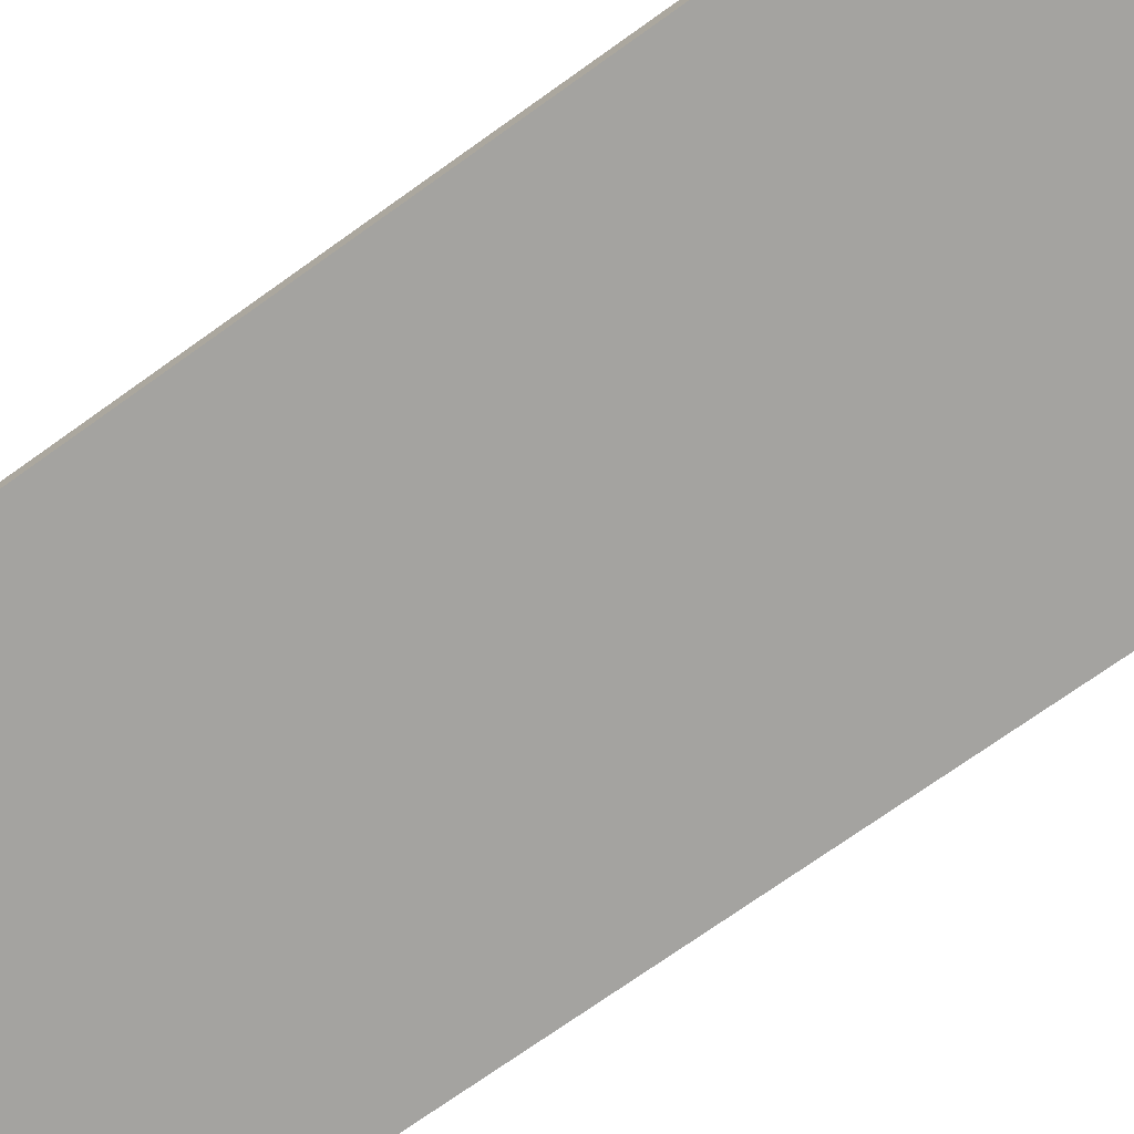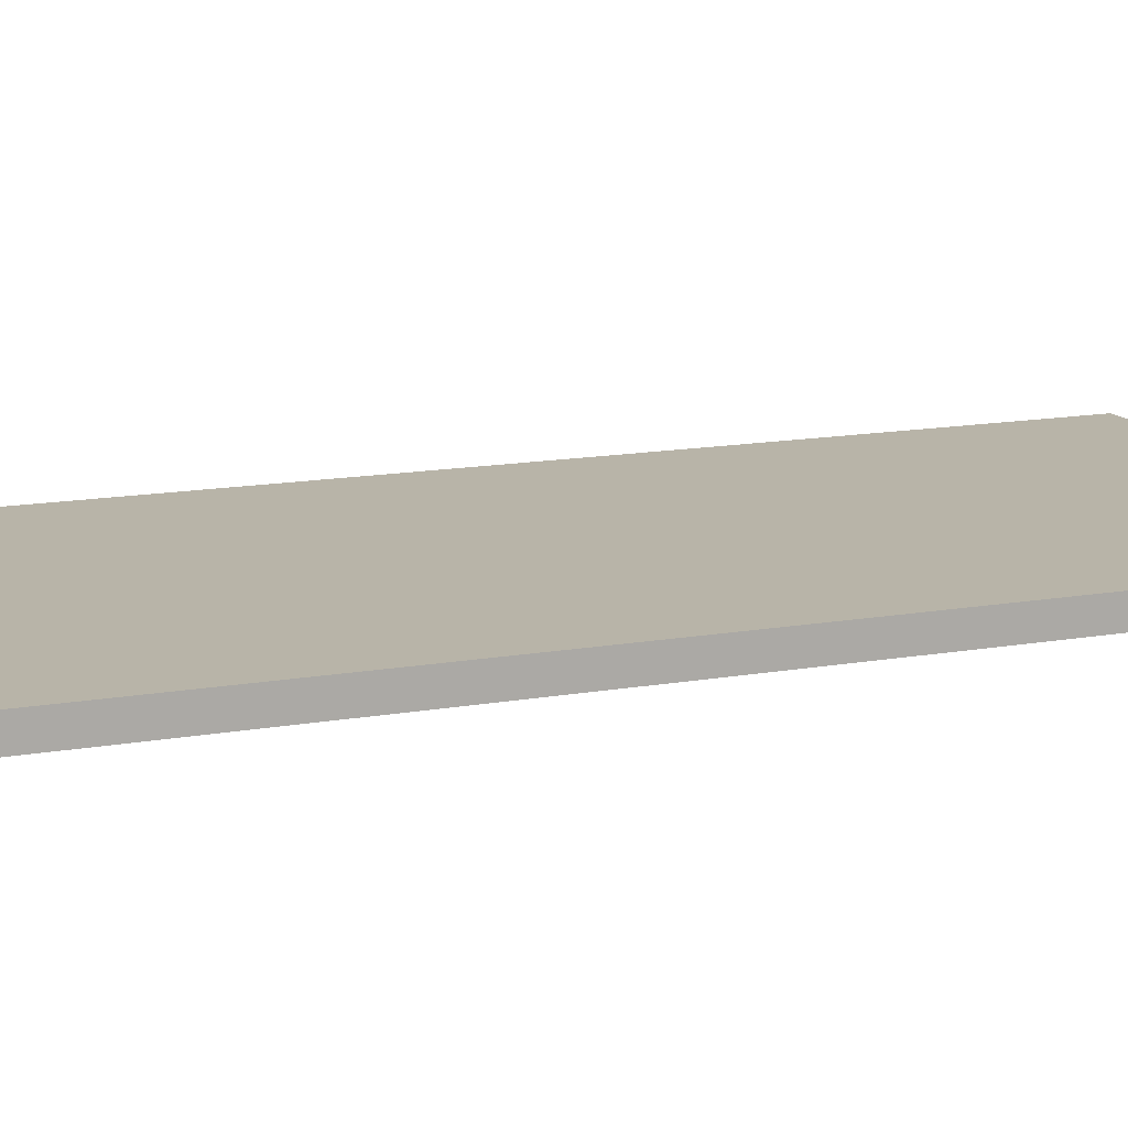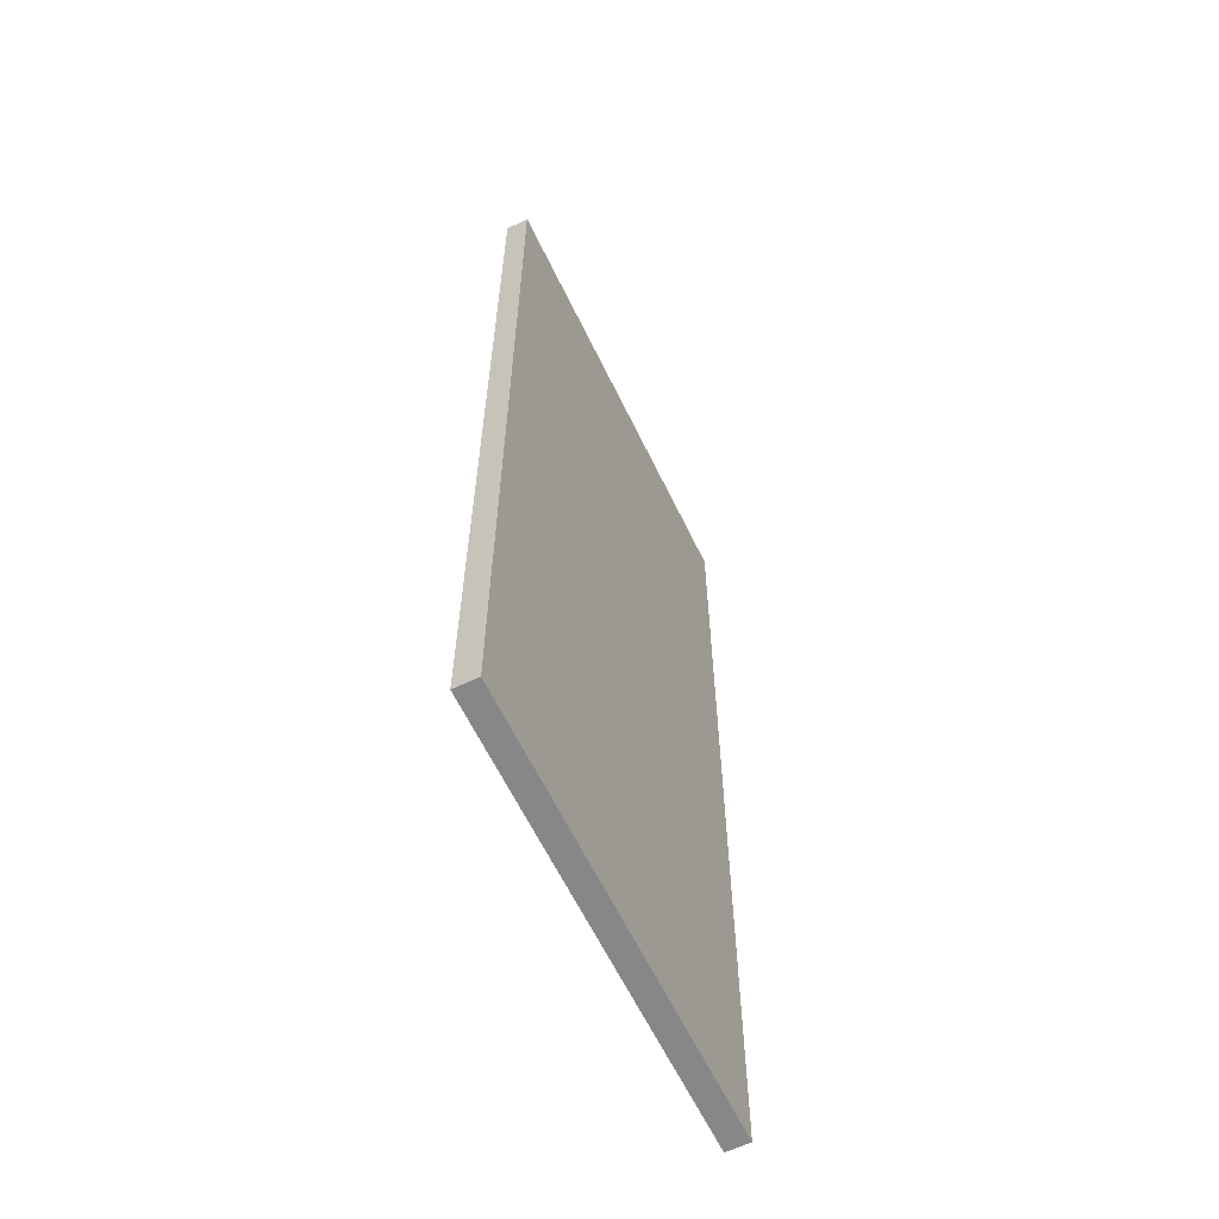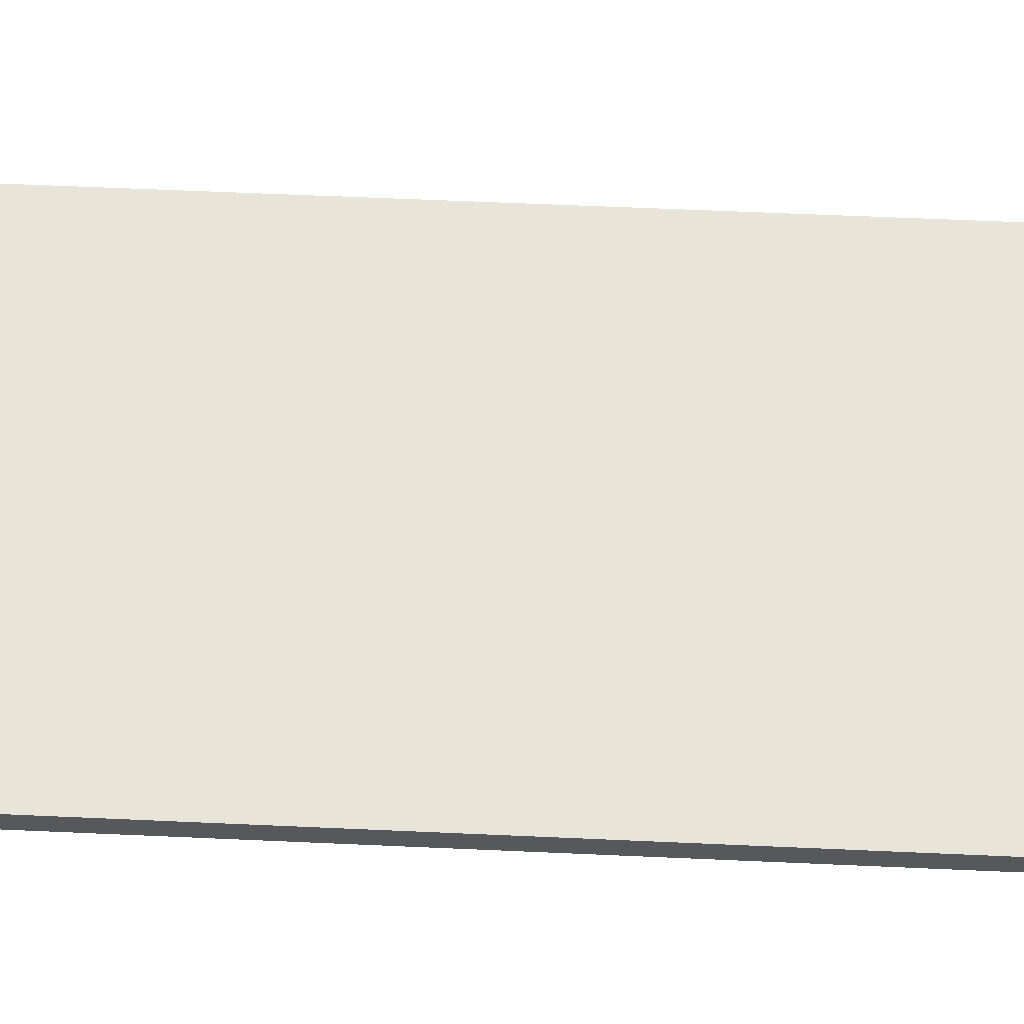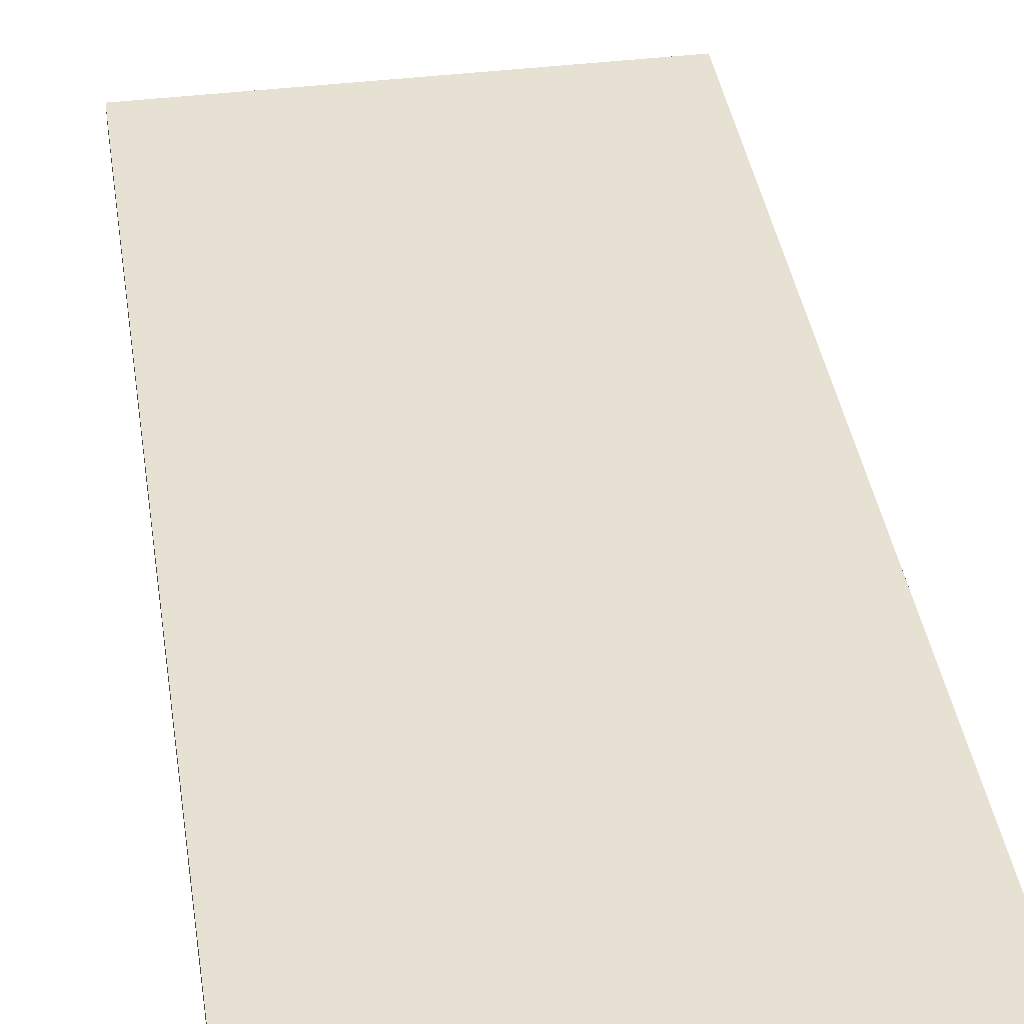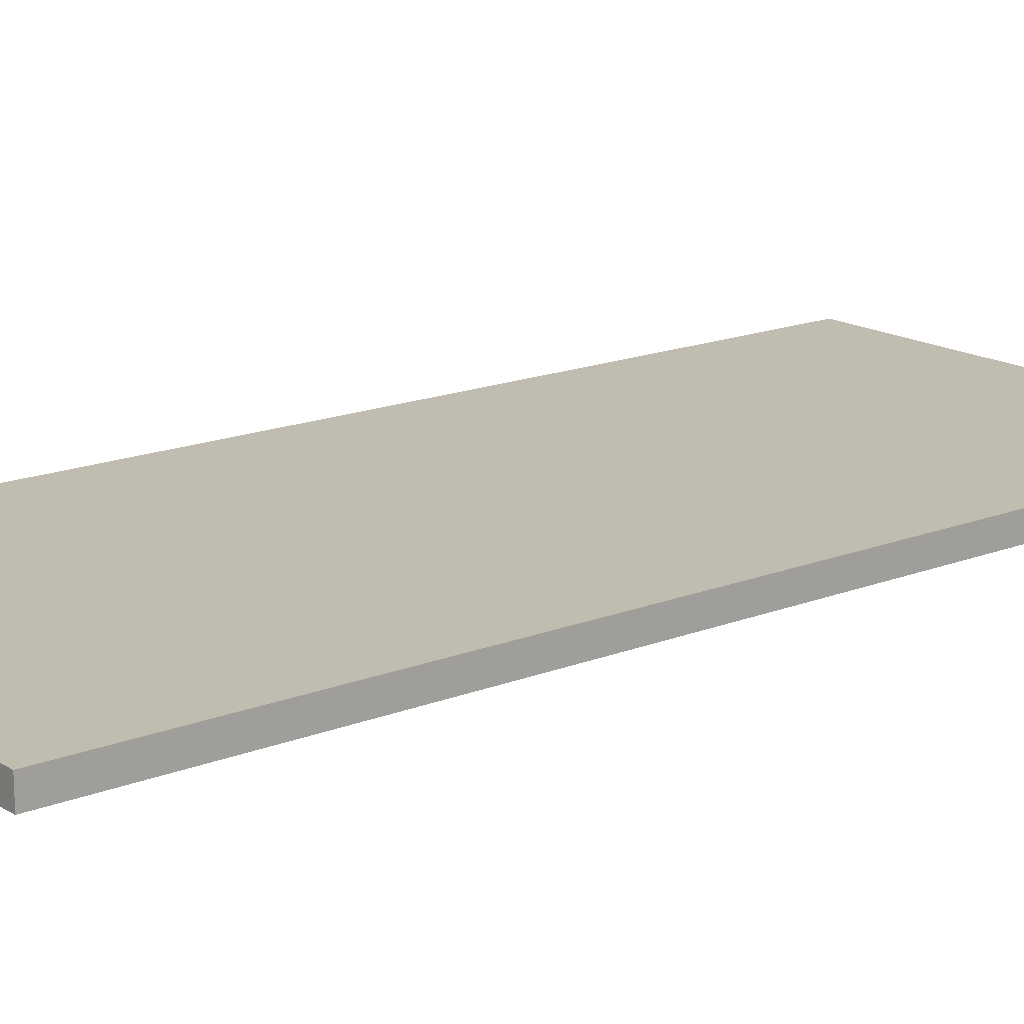
<metadata>
{"format":"obj","ext":"obj","renderer":"f3d","projection":"perspective","resolution":1024,"background":"white","views":[{"elev":-73.0,"azim":125.5,"up":"+Y"},{"elev":13.0,"azim":-113.1,"up":"+Y"},{"elev":-62.5,"azim":-64.2,"up":"+Z"},{"elev":61.4,"azim":92.6,"up":"+Y"},{"elev":39.4,"azim":171.3,"up":"+Y"},{"elev":16.3,"azim":50.8,"up":"+Y"}]}
</metadata>
<code>
v 0 0 148.2
v 67 0 148.2
v 67 3.5 148.2
v 0 3.5 148.2
v 0 0 0
v 0 0 148.2
v 0 3.5 148.2
v 0 3.5 0
v 0 3.5 148.2
v 67 3.5 148.2
v 67 3.5 0
v 0 3.5 0
v 67 0 148.2
v 0 0 148.2
v 0 0 0
v 67 0 0
v 67 0 0
v 0 0 0
v 0 3.5 0
v 67 3.5 0
v 67 0 148.2
v 67 0 0
v 67 3.5 0
v 67 3.5 148.2
f 1 2 4
f 4 2 3
f 5 6 8
f 8 6 7
f 10 11 9
f 9 11 12
f 13 14 16
f 16 14 15
f 17 18 20
f 20 18 19
f 21 22 24
f 24 22 23

</code>
